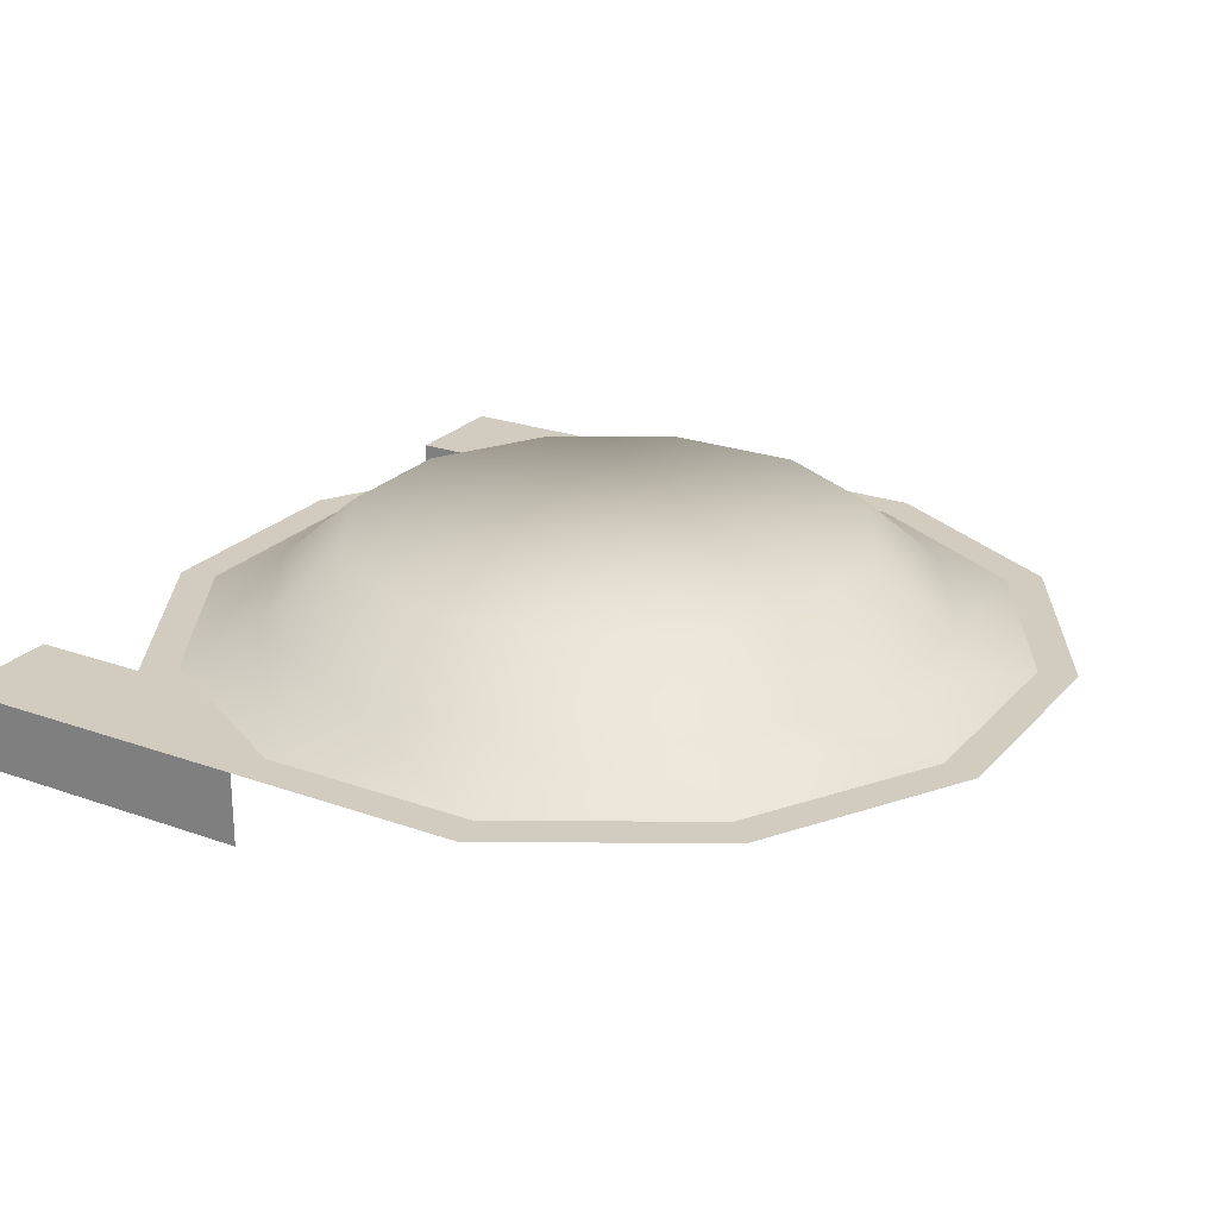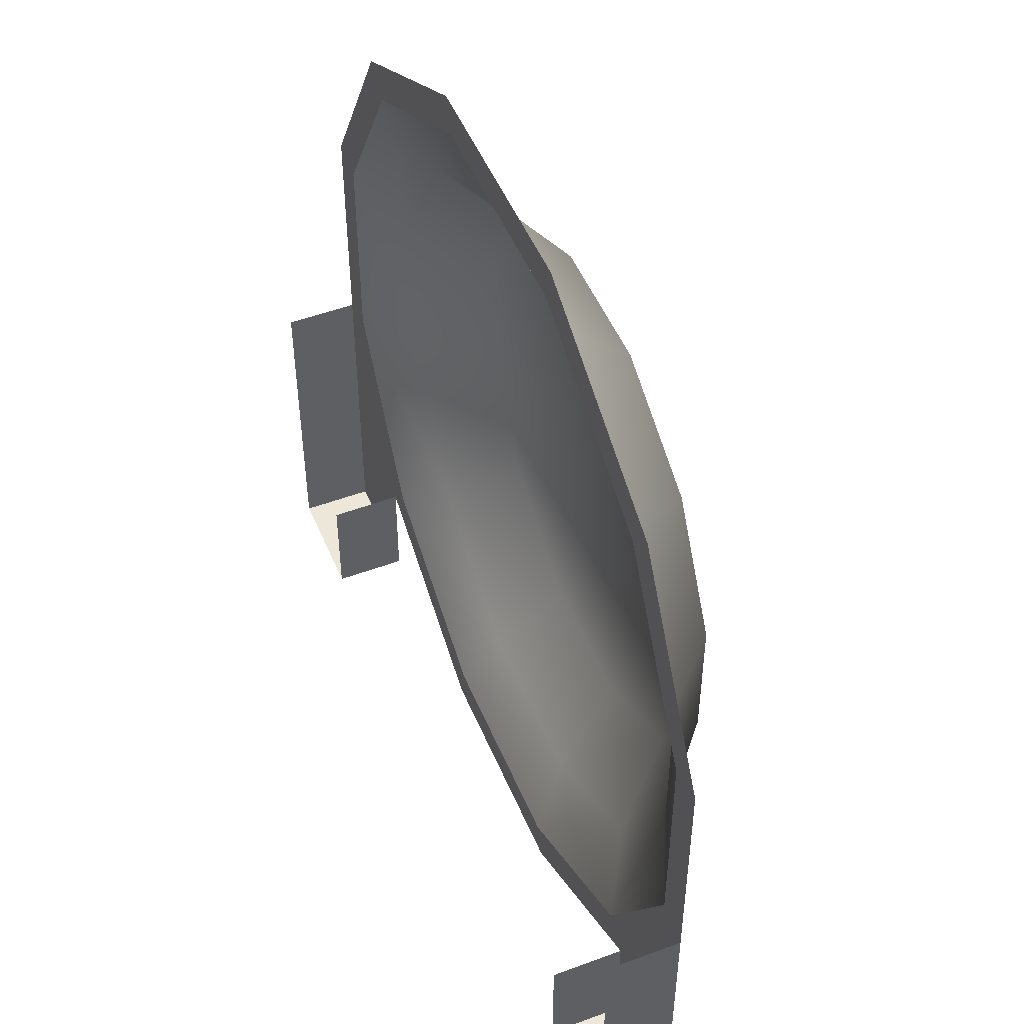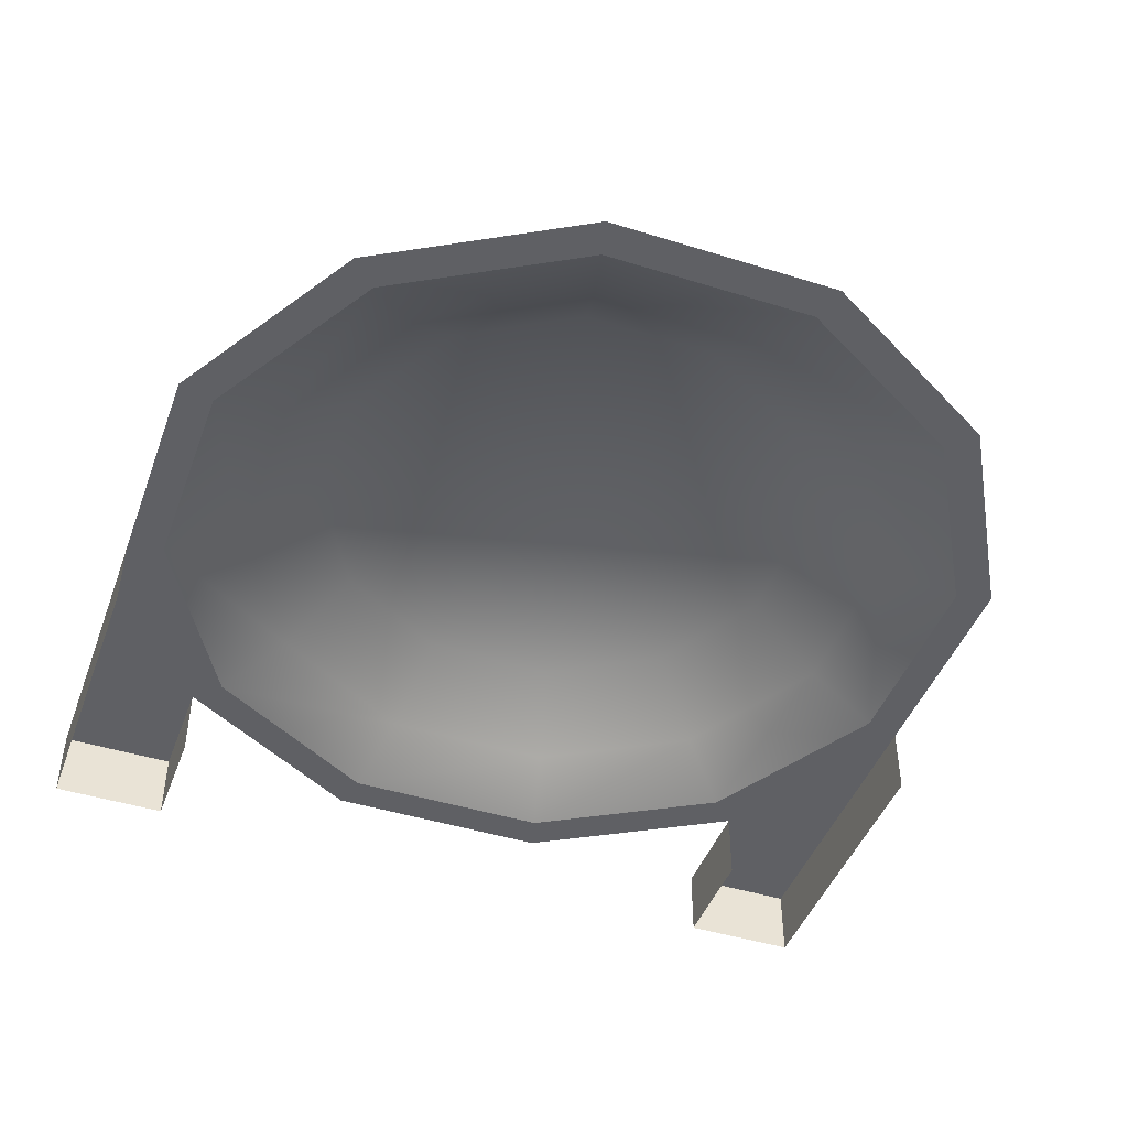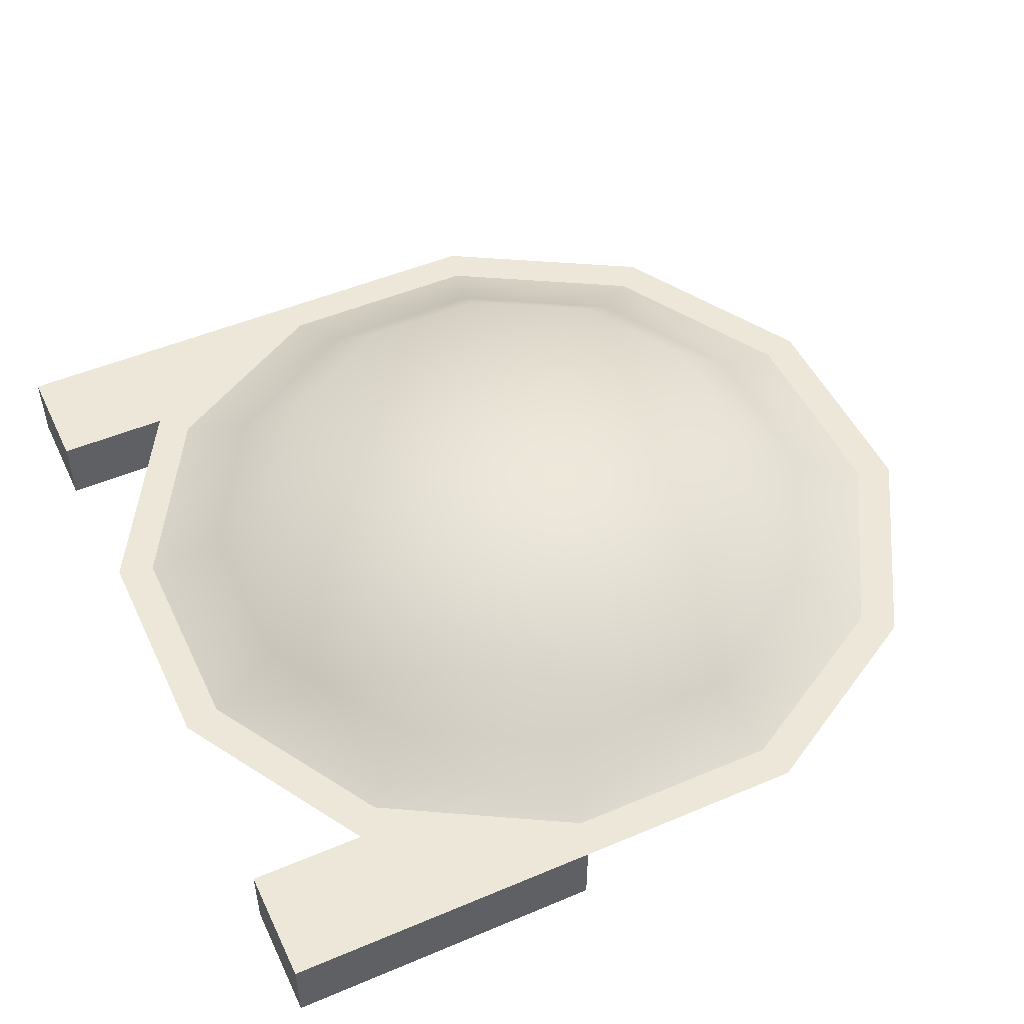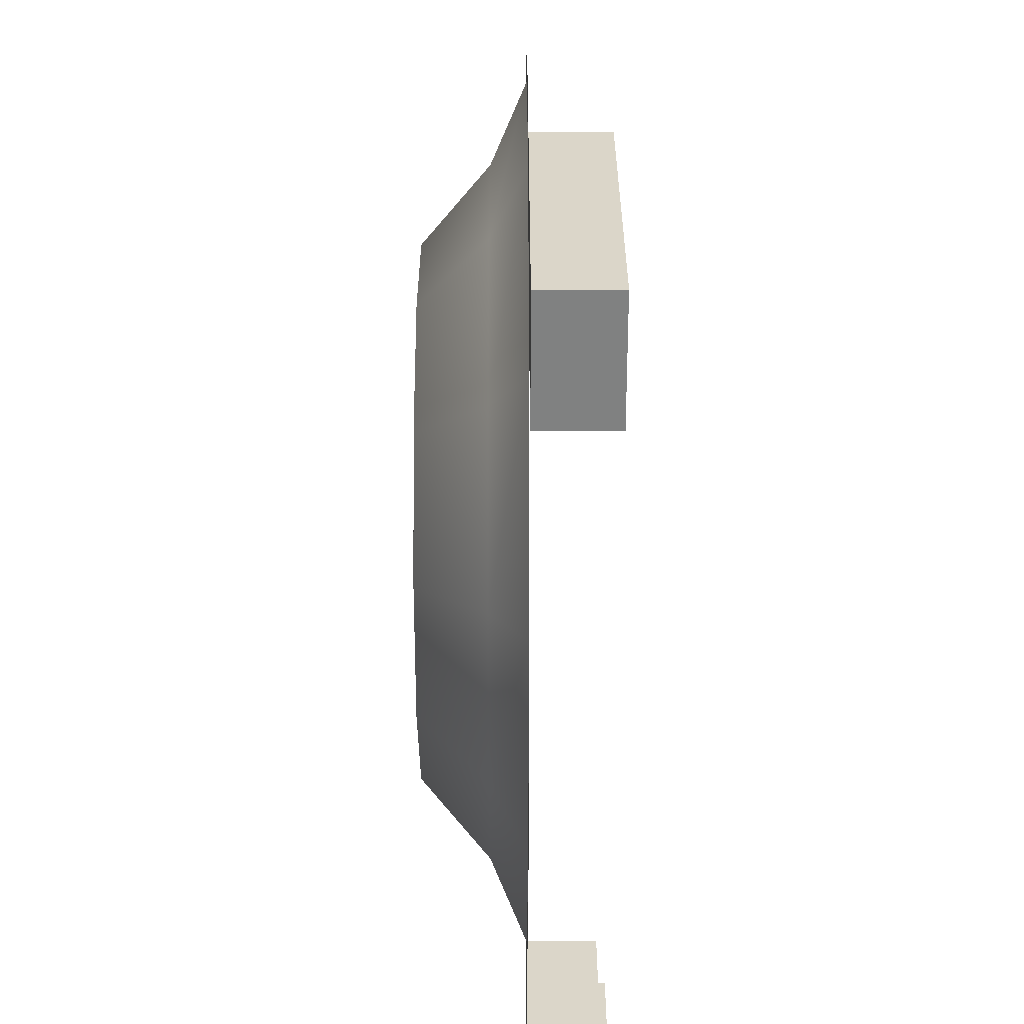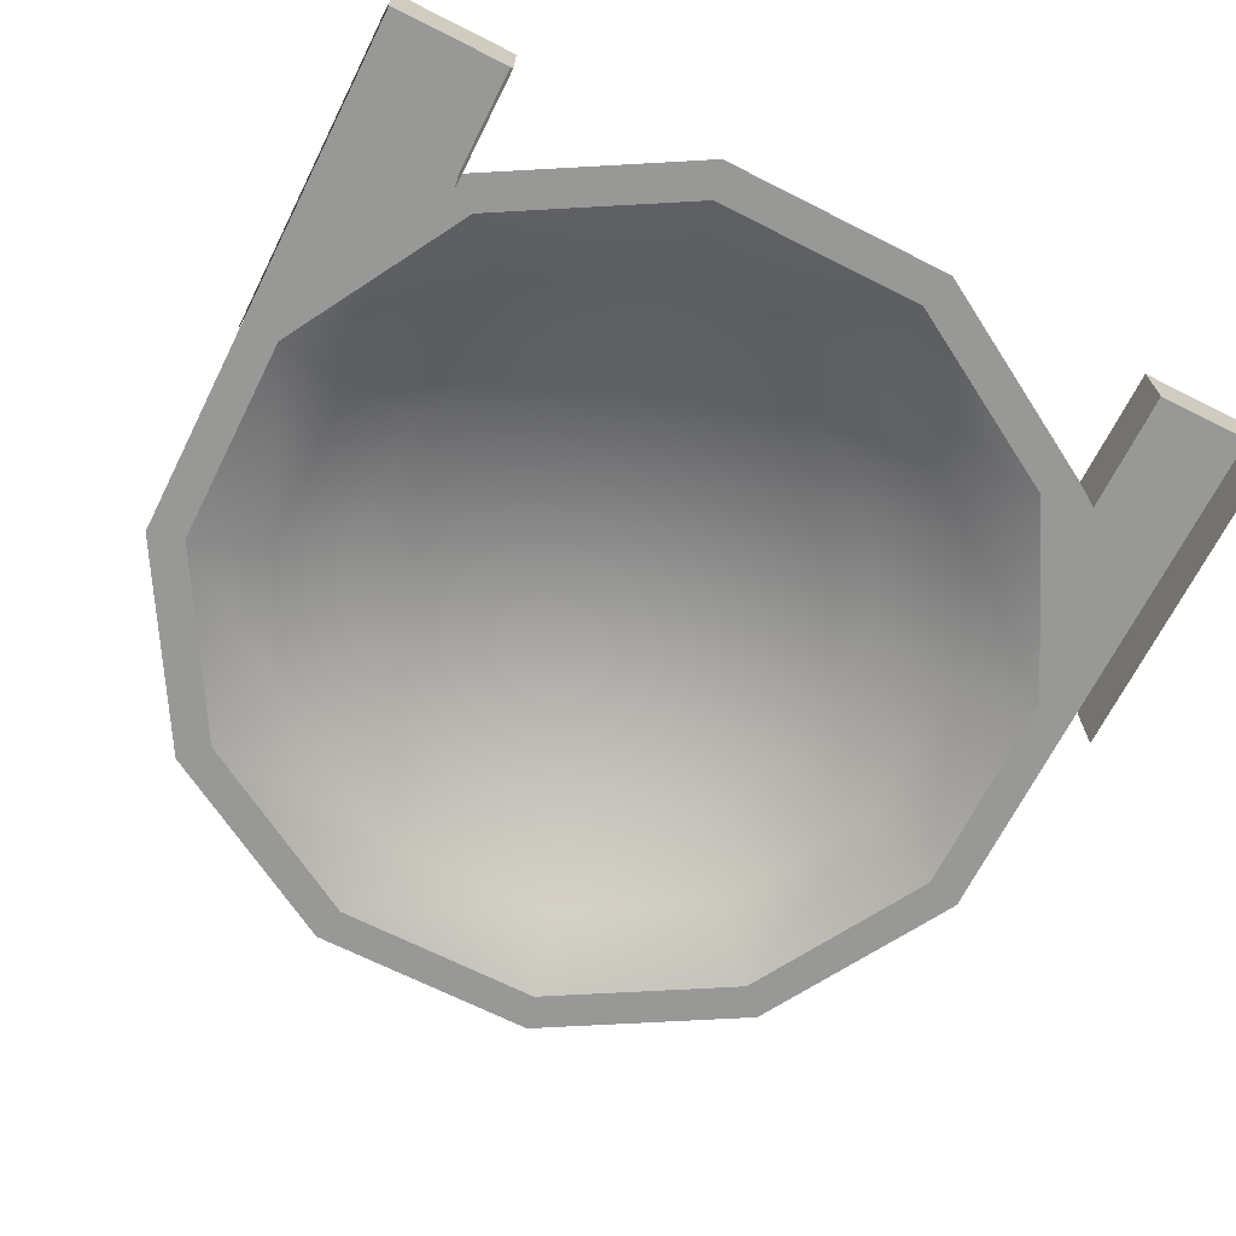
<metadata>
{"format":"obj","ext":"obj","renderer":"f3d","projection":"perspective","resolution":1024,"background":"white","views":[{"elev":23.9,"azim":120.8,"up":"+Z"},{"elev":50.0,"azim":-112.2,"up":"+Y"},{"elev":-45.2,"azim":160.2,"up":"+Z"},{"elev":49.9,"azim":65.1,"up":"+Z"},{"elev":-60.3,"azim":90.0,"up":"+Y"},{"elev":-68.4,"azim":-26.8,"up":"+Z"}]}
</metadata>
<code>
v  -169.7 -169.7 -5.383
v  -124.2 -169.7 -5.383
v  -124.2 -124.2 -5.383
v  -169.7 -45.47 -5.383
v  169.7 -169.7 -5.383
v  169.7 -45.47 -5.382
v  124.2 -124.2 -5.383
v  124.2 -169.7 -5.383
v  155.6 -41.69 -5.383
v  169.7 45.47 -5.383
v  155.6 41.69 -5.383
v  -113.9 113.9 -5.383
v  -124.2 124.2 -5.383
v  -169.7 45.47 -5.383
v  -155.6 41.69 -5.383
v  -41.69 155.6 -5.383
v  -45.47 169.7 -5.383
v  41.69 155.6 -5.383
v  45.47 169.7 -5.383
v  113.9 113.9 -5.382
v  124.2 124.2 -5.382
v  -113.9 -113.9 -5.383
v  -45.47 -169.7 -5.383
v  -41.69 -155.6 -5.383
v  45.47 -169.7 -5.383
v  41.69 -155.6 -5.383
v  113.9 -113.9 -5.383
v  -126.4 33.88 7.872
v  -155.6 -41.69 -5.383
v  -126.4 -33.88 7.872
v  -124.2 -169.7 -33.35
v  -169.7 -169.7 -33.35
v  169.7 -45.47 -33.35
v  169.7 -169.7 -33.35
v  -124.2 -124.2 -33.35
v  124.2 -169.7 -33.35
v  124.2 -124.2 -33.35
v  -169.7 -45.47 -33.35
v  -26.3 -98.15 33.35
v  -33.88 -126.4 7.872
v  33.88 -126.4 7.872
v  26.3 -98.15 33.35
v  92.56 -92.56 7.872
v  126.4 -33.88 7.872
v  -92.56 92.56 7.872
v  126.4 33.88 7.872
v  92.56 92.56 7.872
v  -92.56 -92.56 7.872
v  33.88 126.4 7.872
v  -33.88 126.4 7.872
v  -71.85 -71.85 33.35
v  -98.15 26.3 33.35
v  71.85 71.85 33.35
v  98.15 -26.3 33.35
v  71.85 -71.85 33.35
v  98.15 26.3 33.35
v  -26.3 98.15 33.35
v  26.3 98.15 33.35
v  -71.85 71.85 33.35
v  -98.15 -26.3 33.35
g O_Portal_a
f 1 2 3 4
f 5 6 7 8
f 9 6 10 11
f 12 13 14 15
f 16 17 13 12
f 18 19 17 16
f 20 21 19 18
f 22 3 23 24
f 11 10 21 20
f 24 23 25 26
f 26 25 7 27
f 27 7 6 9
f 28 15 29 30
f 15 14 4 29
f 29 4 3 22
f 31 2 1 32
f 33 6 5 34
f 35 3 2 31
f 34 5 8 36
f 36 8 7 37
f 32 1 4 38
f 39 40 41 42
f 43 27 9 44
f 41 26 27 43
f 45 12 15 28
f 46 11 20 47
f 40 24 26 41
f 44 9 11 46
f 48 22 24 40
f 30 29 22 48
f 49 18 16 50
f 50 16 12 45
f 47 20 18 49
f 51 39 42 52
f 53 52 42 54
f 42 55 54
f 54 56 53
f 57 52 53 58
f 57 59 52
f 51 52 60
f 52 28 30 60
f 42 41 43 55
f 60 30 48 51
f 57 50 45 59
f 54 44 46 56
f 55 43 44 54
f 56 46 47 53
f 53 47 49 58
f 58 49 50 57
f 59 45 28 52
f 51 48 40 39

</code>
